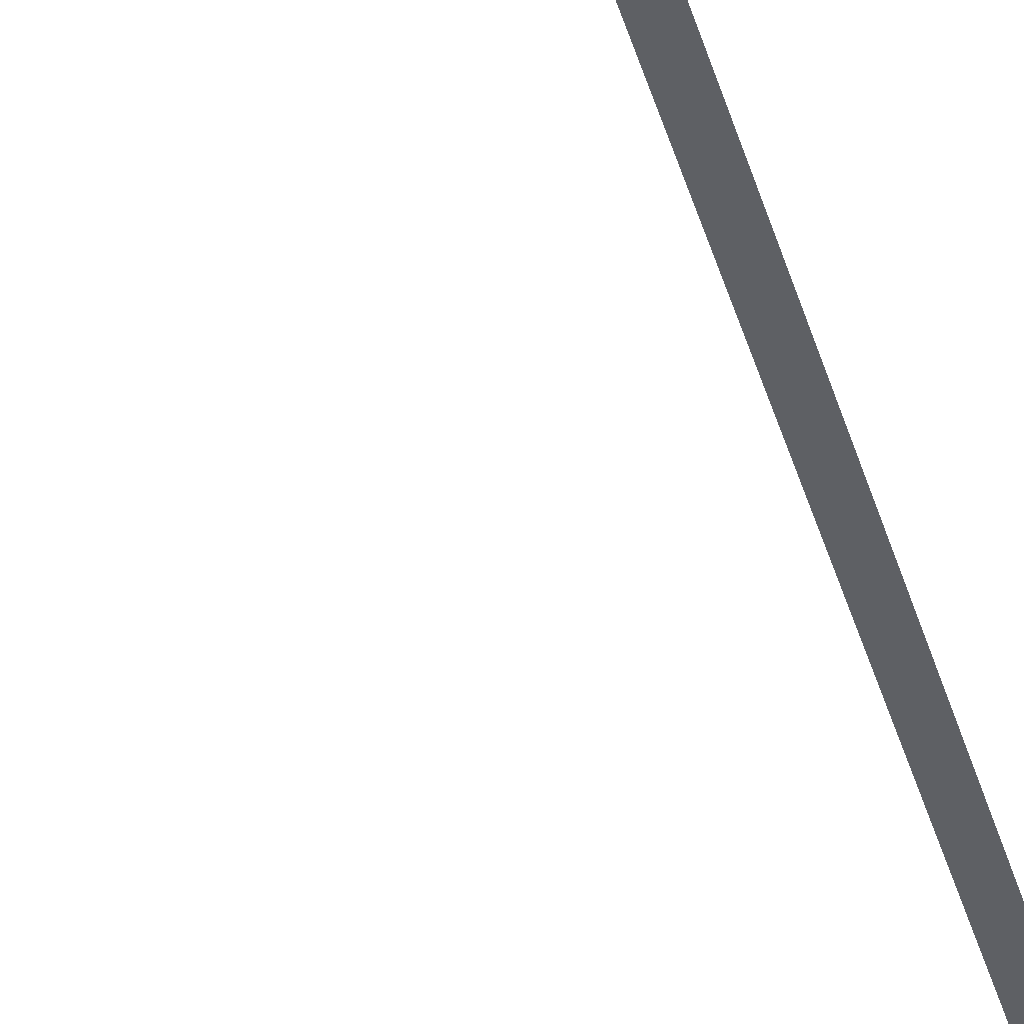
<metadata>
{"format":"obj","ext":"obj","renderer":"f3d","projection":"perspective","resolution":1024,"background":"white","views":[{"elev":-42.9,"azim":-163.6,"up":"+Y"}]}
</metadata>
<code>
v -12.4 0.002937 -84.8
v -15.72 0.002937 -84.8
v -12.4 0.002936 -75.29
v -15.72 0.002936 -75.29
v -15.72 0.002936 -75.29
v -15.72 0.002937 -84.8
v -19.03 0.002936 -75.29
v -19.03 0.002937 -84.8
v -12.4 0.002937 -94.3
v -15.72 0.002937 -94.3
v -12.4 0.002937 -84.8
v -15.72 0.002937 -84.8
v -15.72 0.002937 -84.8
v -15.72 0.002937 -94.3
v -19.03 0.002937 -84.8
v -19.03 0.002937 -94.3
f 1 2 3
f 4 3 2
f 5 6 7
f 8 7 6
f 9 10 11
f 12 11 10
f 13 14 15
f 16 15 14
v -12.4 0.002937 47.99
v -15.72 0.002937 47.99
v -12.4 0.002936 57.5
v -15.72 0.002936 57.5
v -15.72 0.002936 57.5
v -15.72 0.002937 47.99
v -19.03 0.002936 57.5
v -19.03 0.002937 47.99
v -12.4 0.002937 38.49
v -15.72 0.002937 38.49
v -12.4 0.002937 47.99
v -15.72 0.002937 47.99
v -15.72 0.002937 47.99
v -15.72 0.002937 38.49
v -19.03 0.002937 47.99
v -19.03 0.002937 38.49
f 17 18 19
f 20 19 18
f 21 22 23
f 24 23 22
f 25 26 27
f 28 27 26
f 29 30 31
f 32 31 30
v -12.4 0.002937 67.01
v -15.72 0.002937 67.01
v -12.4 0.002936 76.51
v -15.72 0.002936 76.51
v -15.72 0.002936 76.51
v -15.72 0.002937 67.01
v -19.03 0.002936 76.51
v -19.03 0.002937 67.01
v -12.4 0.002937 57.5
v -15.72 0.002937 57.5
v -12.4 0.002937 67.01
v -15.72 0.002937 67.01
v -15.72 0.002937 67.01
v -15.72 0.002937 57.5
v -19.03 0.002937 67.01
v -19.03 0.002937 57.5
f 33 34 35
f 36 35 34
f 37 38 39
f 40 39 38
f 41 42 43
f 44 43 42
f 45 46 47
f 48 47 46
v -12.4 0.002937 86.01
v -15.72 0.002937 86.01
v -12.4 0.002936 95.52
v -15.72 0.002936 95.52
v -15.72 0.002936 95.52
v -15.72 0.002937 86.01
v -19.03 0.002936 95.52
v -19.03 0.002937 86.01
v -12.4 0.002937 76.51
v -15.72 0.002937 76.51
v -12.4 0.002937 86.01
v -15.72 0.002937 86.01
v -15.72 0.002937 86.01
v -15.72 0.002937 76.51
v -19.03 0.002937 86.01
v -19.03 0.002937 76.51
f 49 50 51
f 52 51 50
f 53 54 55
f 56 55 54
f 57 58 59
f 60 59 58
f 61 62 63
f 64 63 62
v -12.4 0.002937 124
v -15.72 0.002937 124
v -12.4 0.002936 133.5
v -15.72 0.002936 133.5
v -15.72 0.002936 133.5
v -15.72 0.002937 124
v -19.03 0.002936 133.5
v -19.03 0.002937 124
v -12.4 0.002937 114.5
v -15.72 0.002937 114.5
v -12.4 0.002937 124
v -15.72 0.002937 124
v -15.72 0.002937 124
v -15.72 0.002937 114.5
v -19.03 0.002937 124
v -19.03 0.002937 114.5
f 65 66 67
f 68 67 66
f 69 70 71
f 72 71 70
f 73 74 75
f 76 75 74
f 77 78 79
f 80 79 78
v -12.4 0.002937 143
v -15.72 0.002937 143
v -12.4 0.002936 152.6
v -15.72 0.002936 152.6
v -15.72 0.002936 152.6
v -15.72 0.002937 143
v -19.03 0.002936 152.6
v -19.03 0.002937 143
v -12.4 0.002937 133.5
v -15.72 0.002937 133.5
v -12.4 0.002937 143
v -15.72 0.002937 143
v -15.72 0.002937 143
v -15.72 0.002937 133.5
v -19.03 0.002937 143
v -19.03 0.002937 133.5
f 81 82 83
f 84 83 82
f 85 86 87
f 88 87 86
f 89 90 91
f 92 91 90
f 93 94 95
f 96 95 94
v -12.4 0.002937 162.1
v -15.72 0.002937 162.1
v -12.4 0.002936 171.6
v -15.72 0.002936 171.6
v -15.72 0.002936 171.6
v -15.72 0.002937 162.1
v -19.03 0.002936 171.6
v -19.03 0.002937 162.1
v -12.4 0.002937 152.5
v -15.72 0.002937 152.5
v -12.4 0.002937 162.1
v -15.72 0.002937 162.1
v -15.72 0.002937 162.1
v -15.72 0.002937 152.5
v -19.03 0.002937 162.1
v -19.03 0.002937 152.5
f 97 98 99
f 100 99 98
f 101 102 103
f 104 103 102
f 105 106 107
f 108 107 106
f 109 110 111
f 112 111 110
v -12.4 0.002937 105
v -15.72 0.002937 105
v -12.4 0.002936 114.5
v -15.72 0.002936 114.5
v -15.72 0.002936 114.5
v -15.72 0.002937 105
v -19.03 0.002936 114.5
v -19.03 0.002937 105
v -12.4 0.002937 95.52
v -15.72 0.002937 95.52
v -12.4 0.002937 105
v -15.72 0.002937 105
v -15.72 0.002937 105
v -15.72 0.002937 95.52
v -19.03 0.002937 105
v -19.03 0.002937 95.52
f 113 114 115
f 116 115 114
f 117 118 119
f 120 119 118
f 121 122 123
f 124 123 122
f 125 126 127
f 128 127 126
v -12.4 0.002937 -46.79
v -15.72 0.002937 -46.79
v -12.4 0.002936 -37.28
v -15.72 0.002936 -37.28
v -15.72 0.002936 -37.28
v -15.72 0.002937 -46.79
v -19.03 0.002936 -37.28
v -19.03 0.002937 -46.79
v -12.4 0.002937 -56.29
v -15.72 0.002937 -56.29
v -12.4 0.002937 -46.79
v -15.72 0.002937 -46.79
v -15.72 0.002937 -46.79
v -15.72 0.002937 -56.29
v -19.03 0.002937 -46.79
v -19.03 0.002937 -56.29
f 129 130 131
f 132 131 130
f 133 134 135
f 136 135 134
f 137 138 139
f 140 139 138
f 141 142 143
f 144 143 142
v -12.4 0.002937 10.24
v -15.72 0.002937 10.24
v -12.4 0.002936 19.75
v -15.72 0.002936 19.75
v -15.72 0.002936 19.75
v -15.72 0.002937 10.24
v -19.03 0.002936 19.75
v -19.03 0.002937 10.24
v -12.4 0.002937 0.7335
v -15.72 0.002937 0.7335
v -12.4 0.002937 10.24
v -15.72 0.002937 10.24
v -15.72 0.002937 10.24
v -15.72 0.002937 0.7335
v -19.03 0.002937 10.24
v -19.03 0.002937 0.7335
f 145 146 147
f 148 147 146
f 149 150 151
f 152 151 150
f 153 154 155
f 156 155 154
f 157 158 159
f 160 159 158
v -12.4 0.002937 28.98
v -15.72 0.002937 28.98
v -12.4 0.002936 38.49
v -15.72 0.002936 38.49
v -15.72 0.002936 38.49
v -15.72 0.002937 28.98
v -19.03 0.002936 38.49
v -19.03 0.002937 28.98
v -12.4 0.002937 19.48
v -15.72 0.002937 19.48
v -12.4 0.002937 28.98
v -15.72 0.002937 28.98
v -15.72 0.002937 28.98
v -15.72 0.002937 19.48
v -19.03 0.002937 28.98
v -19.03 0.002937 19.48
f 161 162 163
f 164 163 162
f 165 166 167
f 168 167 166
f 169 170 171
f 172 171 170
f 173 174 175
f 176 175 174
v -12.4 0.002937 -8.767
v -15.72 0.002937 -8.767
v -12.4 0.002936 0.7401
v -15.72 0.002936 0.7401
v -15.72 0.002936 0.7401
v -15.72 0.002937 -8.767
v -19.03 0.002936 0.7401
v -19.03 0.002937 -8.767
v -12.4 0.002937 -18.27
v -15.72 0.002937 -18.27
v -12.4 0.002937 -8.767
v -15.72 0.002937 -8.767
v -15.72 0.002937 -8.767
v -15.72 0.002937 -18.27
v -19.03 0.002937 -8.767
v -19.03 0.002937 -18.27
f 177 178 179
f 180 179 178
f 181 182 183
f 184 183 182
f 185 186 187
f 188 187 186
f 189 190 191
f 192 191 190
v -12.4 0.002937 -27.78
v -15.72 0.002937 -27.78
v -12.4 0.002936 -18.27
v -15.72 0.002936 -18.27
v -15.72 0.002936 -18.27
v -15.72 0.002937 -27.78
v -19.03 0.002936 -18.27
v -19.03 0.002937 -27.78
v -12.4 0.002937 -37.29
v -15.72 0.002937 -37.29
v -12.4 0.002937 -27.78
v -15.72 0.002937 -27.78
v -15.72 0.002937 -27.78
v -15.72 0.002937 -37.29
v -19.03 0.002937 -27.78
v -19.03 0.002937 -37.29
f 193 194 195
f 196 195 194
f 197 198 199
f 200 199 198
f 201 202 203
f 204 203 202
f 205 206 207
f 208 207 206
v -12.4 0.002937 -27.78
v -15.72 0.002937 -27.78
v -12.4 0.002936 -18.27
v -15.72 0.002936 -18.27
v -15.72 0.002936 -18.27
v -15.72 0.002937 -27.78
v -19.03 0.002936 -18.27
v -19.03 0.002937 -27.78
v -12.4 0.002937 -37.29
v -15.72 0.002937 -37.29
v -12.4 0.002937 -27.78
v -15.72 0.002937 -27.78
v -15.72 0.002937 -27.78
v -15.72 0.002937 -37.29
v -19.03 0.002937 -27.78
v -19.03 0.002937 -37.29
f 209 210 211
f 212 211 210
f 213 214 215
f 216 215 214
f 217 218 219
f 220 219 218
f 221 222 223
f 224 223 222
v -12.4 0.002937 -8.767
v -15.72 0.002937 -8.767
v -12.4 0.002936 0.7401
v -15.72 0.002936 0.7401
v -15.72 0.002936 0.7401
v -15.72 0.002937 -8.767
v -19.03 0.002936 0.7401
v -19.03 0.002937 -8.767
v -12.4 0.002937 -18.27
v -15.72 0.002937 -18.27
v -12.4 0.002937 -8.767
v -15.72 0.002937 -8.767
v -15.72 0.002937 -8.767
v -15.72 0.002937 -18.27
v -19.03 0.002937 -8.767
v -19.03 0.002937 -18.27
f 225 226 227
f 228 227 226
f 229 230 231
f 232 231 230
f 233 234 235
f 236 235 234
f 237 238 239
f 240 239 238
v -12.4 0.002937 28.98
v -15.72 0.002937 28.98
v -12.4 0.002936 38.49
v -15.72 0.002936 38.49
v -15.72 0.002936 38.49
v -15.72 0.002937 28.98
v -19.03 0.002936 38.49
v -19.03 0.002937 28.98
v -12.4 0.002937 19.48
v -15.72 0.002937 19.48
v -12.4 0.002937 28.98
v -15.72 0.002937 28.98
v -15.72 0.002937 28.98
v -15.72 0.002937 19.48
v -19.03 0.002937 28.98
v -19.03 0.002937 19.48
f 241 242 243
f 244 243 242
f 245 246 247
f 248 247 246
f 249 250 251
f 252 251 250
f 253 254 255
f 256 255 254
v -12.4 0.002937 10.24
v -15.72 0.002937 10.24
v -12.4 0.002936 19.75
v -15.72 0.002936 19.75
v -15.72 0.002936 19.75
v -15.72 0.002937 10.24
v -19.03 0.002936 19.75
v -19.03 0.002937 10.24
v -12.4 0.002937 0.7335
v -15.72 0.002937 0.7335
v -12.4 0.002937 10.24
v -15.72 0.002937 10.24
v -15.72 0.002937 10.24
v -15.72 0.002937 0.7335
v -19.03 0.002937 10.24
v -19.03 0.002937 0.7335
f 257 258 259
f 260 259 258
f 261 262 263
f 264 263 262
f 265 266 267
f 268 267 266
f 269 270 271
f 272 271 270
v -12.4 0.002937 -65.8
v -15.72 0.002937 -65.8
v -12.4 0.002936 -56.29
v -15.72 0.002936 -56.29
v -15.72 0.002936 -56.29
v -15.72 0.002937 -65.8
v -19.03 0.002936 -56.29
v -19.03 0.002937 -65.8
v -12.4 0.002937 -75.31
v -15.72 0.002937 -75.31
v -12.4 0.002937 -65.8
v -15.72 0.002937 -65.8
v -15.72 0.002937 -65.8
v -15.72 0.002937 -75.31
v -19.03 0.002937 -65.8
v -19.03 0.002937 -75.31
f 273 274 275
f 276 275 274
f 277 278 279
f 280 279 278
f 281 282 283
f 284 283 282
f 285 286 287
f 288 287 286
v -12.4 0.002937 -46.79
v -15.72 0.002937 -46.79
v -12.4 0.002936 -37.28
v -15.72 0.002936 -37.28
v -15.72 0.002936 -37.28
v -15.72 0.002937 -46.79
v -19.03 0.002936 -37.28
v -19.03 0.002937 -46.79
v -12.4 0.002937 -56.29
v -15.72 0.002937 -56.29
v -12.4 0.002937 -46.79
v -15.72 0.002937 -46.79
v -15.72 0.002937 -46.79
v -15.72 0.002937 -56.29
v -19.03 0.002937 -46.79
v -19.03 0.002937 -56.29
f 289 290 291
f 292 291 290
f 293 294 295
f 296 295 294
f 297 298 299
f 300 299 298
f 301 302 303
f 304 303 302
v -14.4 0.00305 -137.7
v -11.64 0.00305 -135.8
v -10.97 0.003049 -141.8
v -8.627 0.003049 -139.5
v -16.94 0.00305 -132.9
v -13.88 0.003051 -131.6
v -8.881 0.00305 -134
v -6.282 0.00305 -137.2
v -11.64 0.00305 -135.8
v -8.627 0.003049 -139.5
v -13.88 0.003051 -131.6
v -10.81 0.003051 -130.4
v -18.51 0.003051 -127.8
v -15.25 0.003051 -127.1
v -16.94 0.00305 -132.9
v -13.88 0.003051 -131.6
v -19.04 0.003053 -122.4
v -15.72 0.003053 -122.4
v -12 0.003053 -126.5
v -10.81 0.003051 -130.4
v -15.25 0.003051 -127.1
v -13.88 0.003051 -131.6
v -15.72 0.003053 -122.4
v -12.4 0.003053 -122.4
v -6.8 0.003048 -145.3
v -10.97 0.003049 -141.8
v -4.957 0.003049 -142.5
v -8.627 0.003049 -139.5
v -0.7703 0.003049 -144.8
v -2.04 0.003048 -147.8
v -3.114 0.003049 -139.8
v -4.957 0.003049 -142.5
v -6.282 0.00305 -137.2
v -8.627 0.003049 -139.5
v 0.4989 0.003049 -141.7
v -0.7703 0.003049 -144.8
v 3.126 0.003048 -149.4
v -2.04 0.003048 -147.8
v 3.773 0.003048 -146.1
v -0.7703 0.003049 -144.8
v 8.497 0.003047 -146.6
v 8.497 0.003047 -149.9
v 4.42 0.003049 -142.9
v 3.773 0.003048 -146.1
v 0.4989 0.003049 -141.7
v -0.7703 0.003049 -144.8
v 8.497 0.003048 -143.3
v 8.497 0.003047 -146.6
v 17.57 0.003048 -143.3
v 17.57 0.003047 -146.6
v 8.499 0.003048 -143.3
v 8.497 0.003047 -146.6
v 8.497 0.003047 -146.6
v 17.57 0.003047 -146.6
v 8.497 0.003047 -149.9
v 17.57 0.003047 -149.9
v -19.04 0.003055 -113.3
v -15.72 0.003055 -113.3
v -19.04 0.003053 -122.4
v -15.72 0.003053 -122.4
v -15.72 0.003053 -122.4
v -15.72 0.003055 -113.3
v -12.4 0.003053 -122.4
v -12.4 0.003055 -113.3
v -10.67 0.06043 -130.3
v -10.67 0.003051 -130.3
v -2.04 0.003048 -147.8
v 3.126 0.003048 -149.4
v -14.4 0.06042 -137.7
v -16.94 0.06042 -132.9
v -12 0.06043 -126.5
v -12.4 0.06043 -122.4
v 8.498 0.06042 -143.3
v 17.57 0.06042 -143.3
v -18.51 0.06043 -127.8
v -19.04 0.06043 -122.4
v 17.57 0.003047 -149.9
v 8.497 0.003047 -149.9
v -18.13 0.00305 -133.4
v -18.13 0.06042 -133.4
v 4.42 0.06042 -142.9
v 8.498 0.06042 -143.3
v -19.19 0.003053 -122.4
v -19.19 0.06043 -122.4
v -19.19 0.06043 -113.3
v -19.19 0.06043 -122.4
v -12.25 0.06043 -122.4
v -12.25 0.003053 -122.4
f 305 306 307
f 308 307 306
f 305 309 306
f 310 306 309
f 311 312 313
f 314 313 312
f 313 315 311
f 316 311 315
f 317 318 319
f 320 319 318
f 317 321 318
f 322 318 321
f 323 324 325
f 326 325 324
f 325 327 323
f 328 323 327
f 329 330 331
f 332 331 330
f 331 333 329
f 334 329 333
f 335 336 337
f 338 337 336
f 335 339 336
f 340 336 339
f 341 342 343
f 344 343 342
f 343 345 341
f 346 341 345
f 347 348 349
f 350 349 348
f 347 351 348
f 352 348 351
f 353 354 355
f 356 355 354
f 357 358 359
f 360 359 358
f 361 362 363
f 364 363 362
f 365 366 367
f 368 367 366
l 391 392
l 371 372
l 377 378
l 389 390
l 369 370
l 383 384
l 375 376
l 387 388
l 381 382
l 373 374
l 379 380
l 385 386
v 49.52 0.00305 -155.5
v 46.76 0.00305 -157.3
v 46.1 0.003049 -151.3
v 43.75 0.003049 -153.7
v 52.06 0.00305 -160.3
v 49 0.003051 -161.5
v 44 0.00305 -159.2
v 41.41 0.00305 -156
v 46.76 0.00305 -157.3
v 43.75 0.003049 -153.7
v 49 0.003051 -161.5
v 45.94 0.003051 -162.8
v 53.63 0.003051 -165.4
v 50.38 0.003051 -166.1
v 52.06 0.00305 -160.3
v 49 0.003051 -161.5
v 54.16 0.003053 -170.8
v 50.84 0.003053 -170.8
v 47.13 0.003052 -166.7
v 45.94 0.003051 -162.8
v 50.38 0.003051 -166.1
v 49 0.003051 -161.5
v 50.84 0.003053 -170.8
v 47.53 0.003053 -170.8
v 41.92 0.003048 -147.9
v 46.1 0.003049 -151.3
v 40.08 0.003049 -150.7
v 43.75 0.003049 -153.7
v 35.89 0.003048 -148.4
v 37.16 0.003048 -145.4
v 38.24 0.003049 -153.4
v 40.08 0.003049 -150.7
v 41.41 0.00305 -156
v 43.75 0.003049 -153.7
v 34.63 0.003049 -151.5
v 35.89 0.003048 -148.4
v 32 0.003048 -143.8
v 37.16 0.003048 -145.4
v 31.35 0.003048 -147.1
v 35.89 0.003048 -148.4
v 26.63 0.003047 -146.6
v 26.63 0.003047 -143.3
v 30.7 0.003049 -150.3
v 31.35 0.003048 -147.1
v 34.63 0.003049 -151.5
v 35.89 0.003048 -148.4
v 26.63 0.003048 -149.9
v 26.63 0.003047 -146.6
v 17.56 0.003048 -149.9
v 17.56 0.003047 -146.6
v 26.63 0.003048 -149.9
v 26.63 0.003047 -146.6
v 26.63 0.003047 -146.6
v 17.56 0.003047 -146.6
v 26.63 0.003047 -143.3
v 17.56 0.003047 -143.3
v 54.16 0.003055 -179.9
v 50.84 0.003055 -179.9
v 54.16 0.003053 -170.8
v 50.84 0.003053 -170.8
v 50.84 0.003053 -170.8
v 50.84 0.003055 -179.9
v 47.53 0.003053 -170.8
v 47.53 0.003055 -179.9
v 45.79 0.06043 -162.9
v 45.79 0.003051 -162.9
v 37.16 0.003048 -145.4
v 32 0.003048 -143.8
v 49.52 0.06042 -155.5
v 52.06 0.06042 -160.3
v 47.13 0.06043 -166.7
v 47.53 0.06043 -170.8
v 26.63 0.06042 -149.9
v 17.56 0.06042 -149.9
v 53.63 0.06043 -165.4
v 54.16 0.06043 -170.8
v 17.56 0.003047 -143.3
v 26.63 0.003047 -143.3
v 53.25 0.00305 -159.8
v 53.25 0.06042 -159.8
v 30.7 0.06042 -150.3
v 26.63 0.06042 -149.9
v 54.31 0.003053 -170.8
v 54.31 0.06043 -170.8
v 54.31 0.06043 -179.9
v 54.31 0.06043 -170.8
v 47.37 0.06043 -170.8
v 47.37 0.003053 -170.8
f 393 394 395
f 396 395 394
f 393 397 394
f 398 394 397
f 399 400 401
f 402 401 400
f 401 403 399
f 404 399 403
f 405 406 407
f 408 407 406
f 405 409 406
f 410 406 409
f 411 412 413
f 414 413 412
f 413 415 411
f 416 411 415
f 417 418 419
f 420 419 418
f 419 421 417
f 422 417 421
f 423 424 425
f 426 425 424
f 423 427 424
f 428 424 427
f 429 430 431
f 432 431 430
f 431 433 429
f 434 429 433
f 435 436 437
f 438 437 436
f 435 439 436
f 440 436 439
f 441 442 443
f 444 443 442
f 445 446 447
f 448 447 446
f 449 450 451
f 452 451 450
f 453 454 455
f 456 455 454
l 479 480
l 459 460
l 465 466
l 477 478
l 457 458
l 471 472
l 463 464
l 475 476
l 469 470
l 461 462
l 467 468
l 473 474
v -12.4 0.002937 -103.8
v -15.72 0.002937 -103.8
v -12.4 0.002936 -94.3
v -15.72 0.002936 -94.3
v -15.72 0.002936 -94.3
v -15.72 0.002937 -103.8
v -19.03 0.002936 -94.3
v -19.03 0.002937 -103.8
v -12.4 0.002937 -113.3
v -15.72 0.002937 -113.3
v -12.4 0.002937 -103.8
v -15.72 0.002937 -103.8
v -15.72 0.002937 -103.8
v -15.72 0.002937 -113.3
v -19.03 0.002937 -103.8
v -19.03 0.002937 -113.3
f 481 482 483
f 484 483 482
f 485 486 487
f 488 487 486
f 489 490 491
f 492 491 490
f 493 494 495
f 496 495 494

</code>
